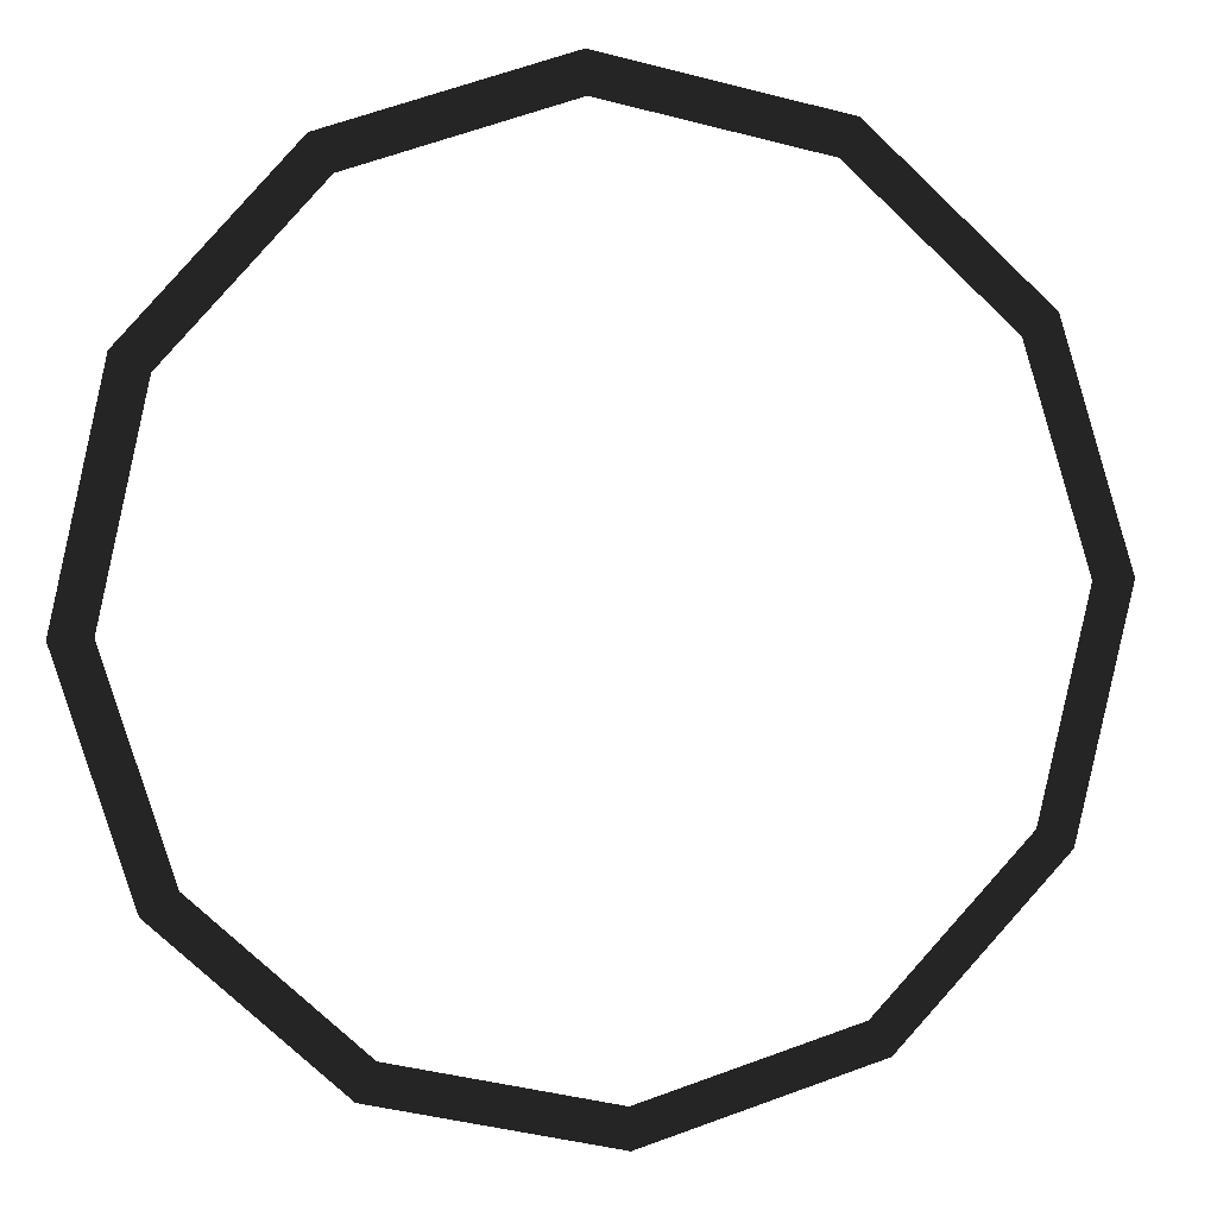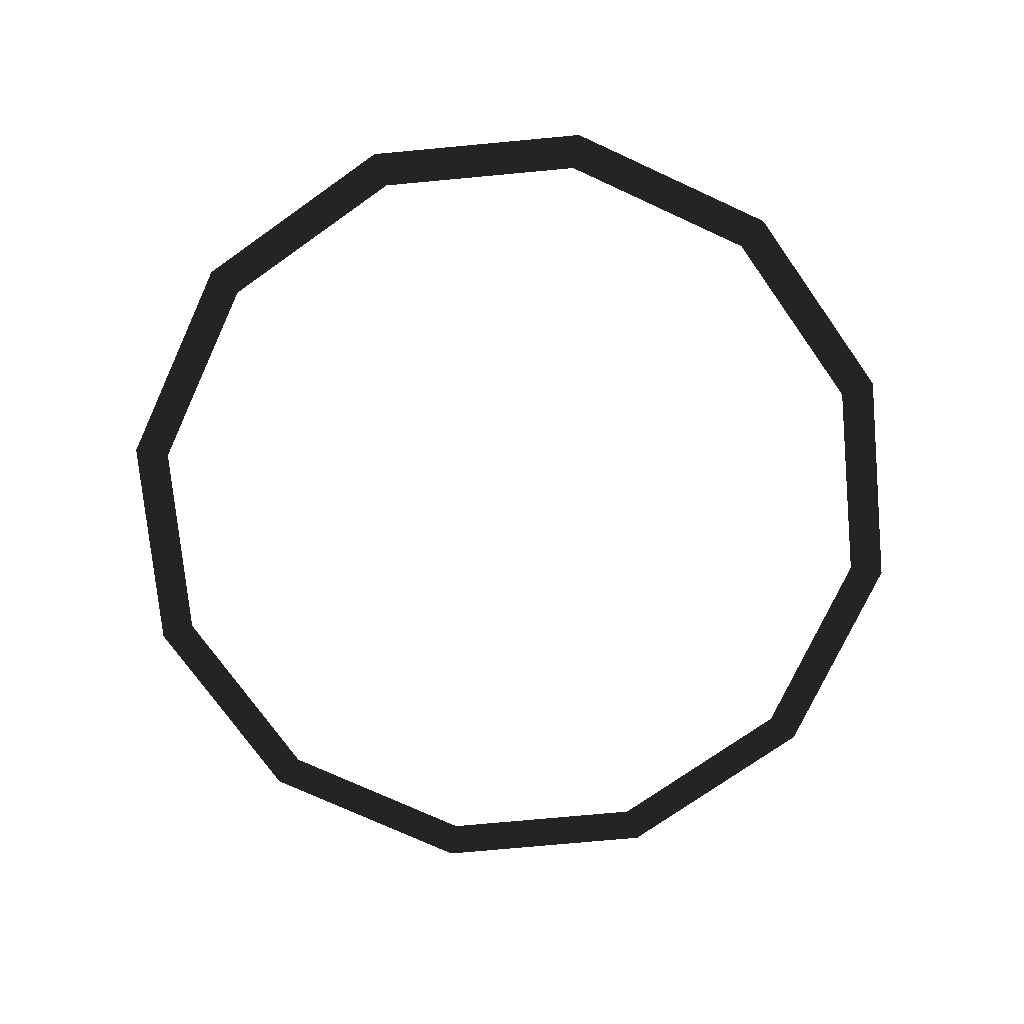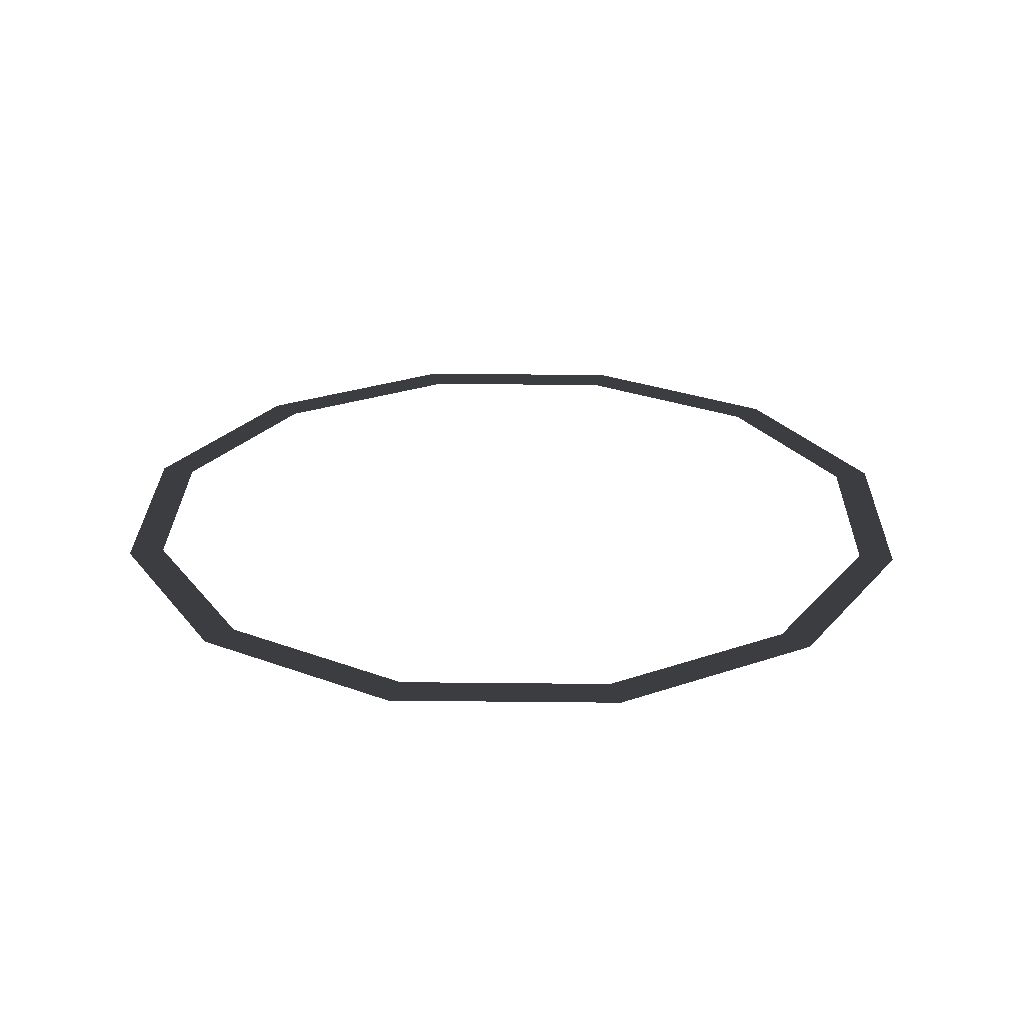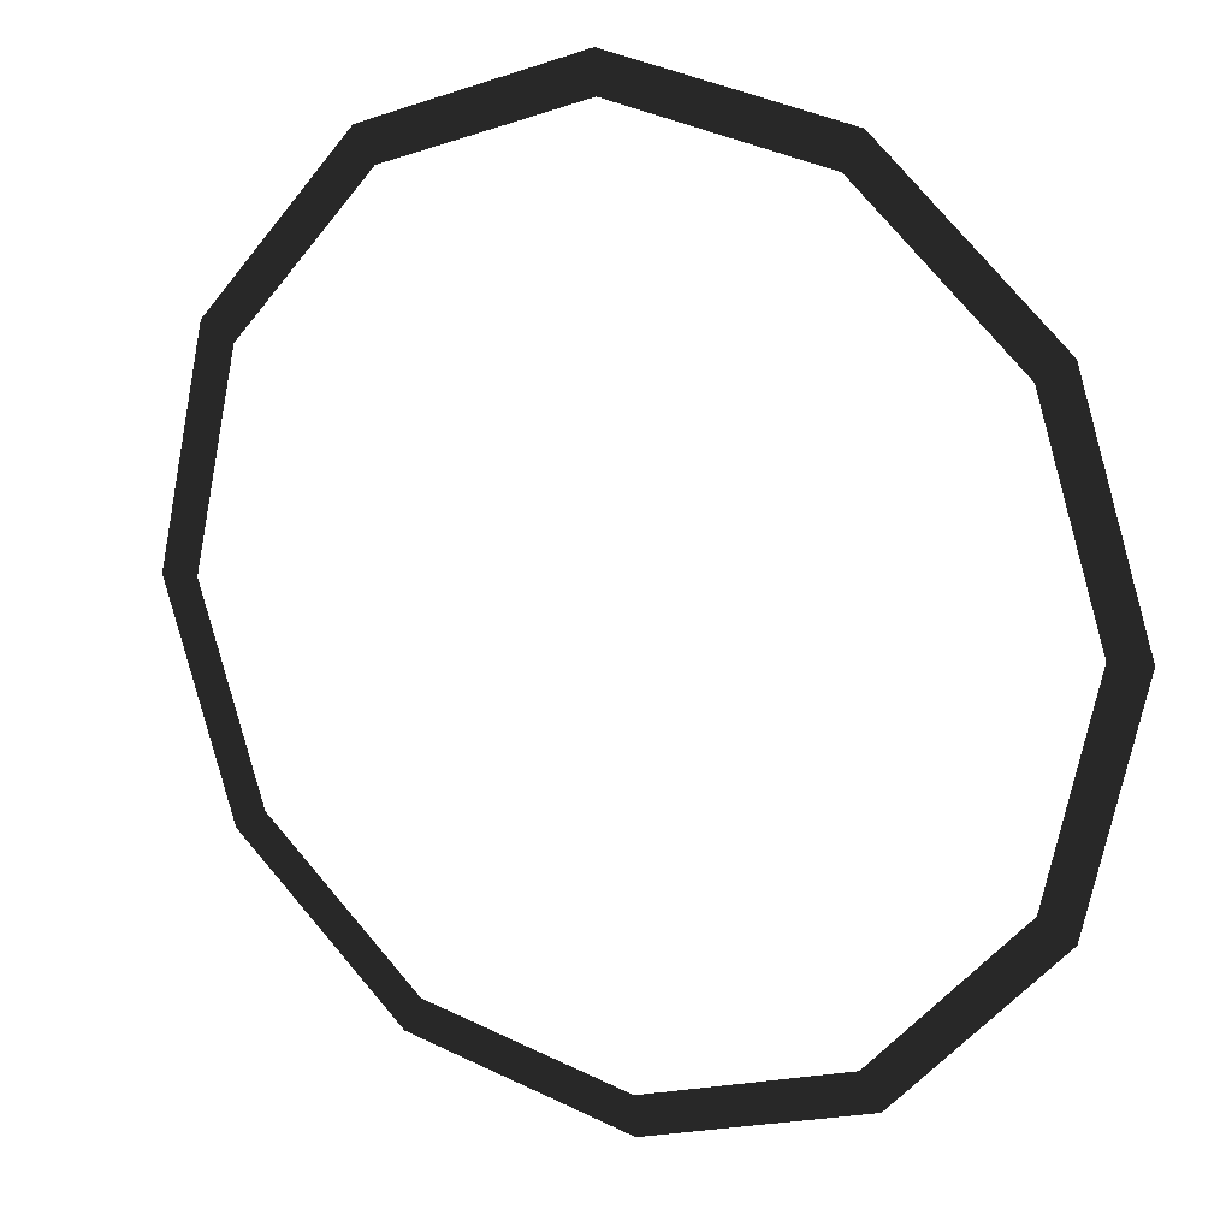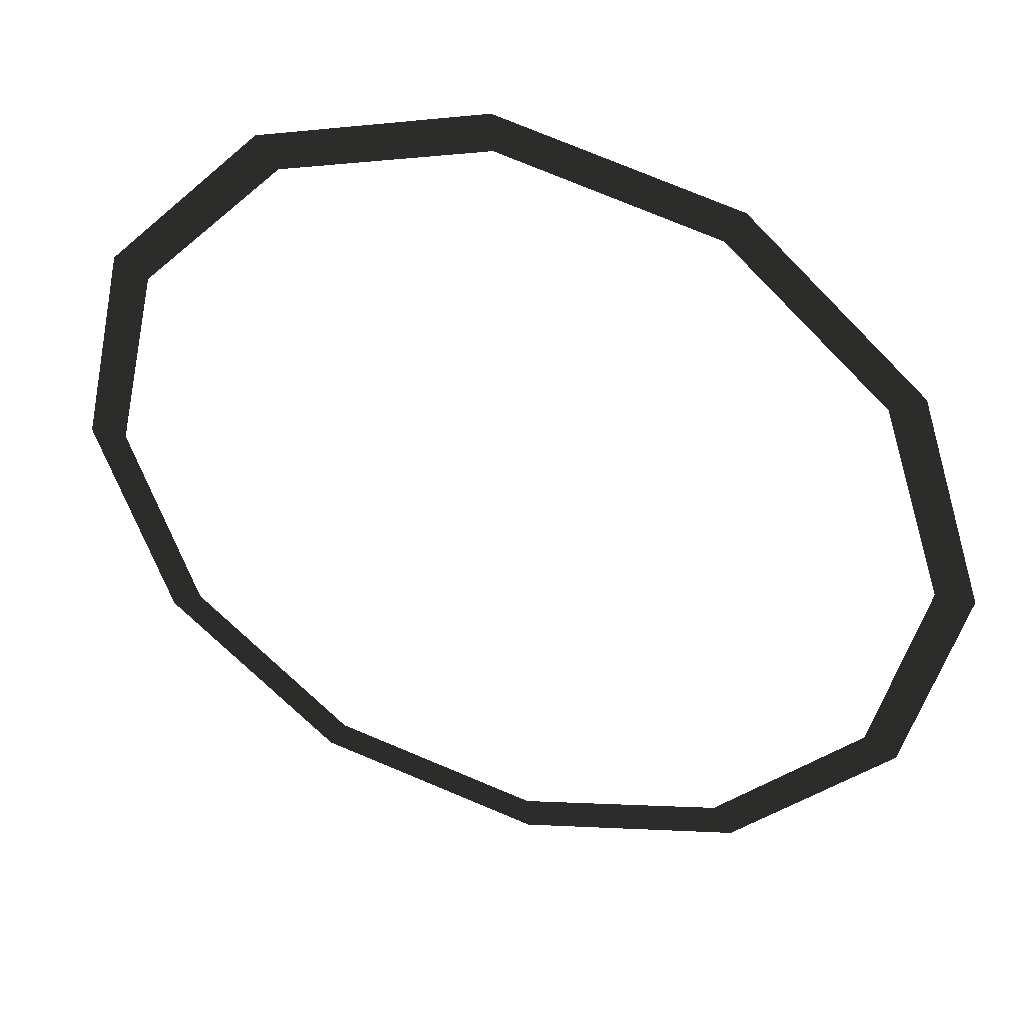
<metadata>
{"format":"obj","ext":"obj","renderer":"f3d","projection":"perspective","resolution":1024,"background":"white","views":[{"elev":4.5,"azim":-10.6,"up":"+Y"},{"elev":-74.1,"azim":-7.3,"up":"+Z"},{"elev":25.9,"azim":138.4,"up":"+Z"},{"elev":15.0,"azim":28.4,"up":"+Y"},{"elev":42.0,"azim":18.9,"up":"+Y"}]}
</metadata>
<code>
o #ID533
v 0.0133 -0.005521 0.1214
v 0.01379 0.002709 0.1214
v 0.01516 0.002767 0.1214
v 0.01209 -0.004885 0.1214
v 0.007556 -0.01177 0.1214
v 0.006821 -0.01061 0.1214
v -0.000547 -0.01431 0.1214
v -0.000604 -0.01294 0.1214
v -0.008834 -0.01246 0.1214
v -0.008198 -0.01124 0.1214
v -0.01393 -0.005975 0.1214
v -0.01508 -0.00671 0.1214
v -0.01625 0.00145 0.1214
v -0.01762 0.001393 0.1214
v 0.01262 0.01087 0.1214
v 0.01146 0.01013 0.1214
v 0.006367 0.01662 0.1214
v 0.005731 0.0154 0.1214
v -0.001921 0.01847 0.1214
v -0.001863 0.0171 0.1214
v -0.009288 0.01477 0.1214
v -0.01002 0.01593 0.1214
v -0.01456 0.009044 0.1214
v -0.01577 0.00968 0.1214
f 1 2 3
f 2 1 4
f 4 1 5
f 4 5 6
f 6 5 7
f 6 7 8
f 8 7 9
f 8 9 10
f 10 9 11
f 11 9 12
f 11 12 13
f 13 12 14
f 2 15 3
f 15 2 16
f 15 16 17
f 17 16 18
f 17 18 19
f 19 18 20
f 19 20 21
f 19 21 22
f 22 21 23
f 22 23 24
f 24 23 13
f 24 13 14

</code>
